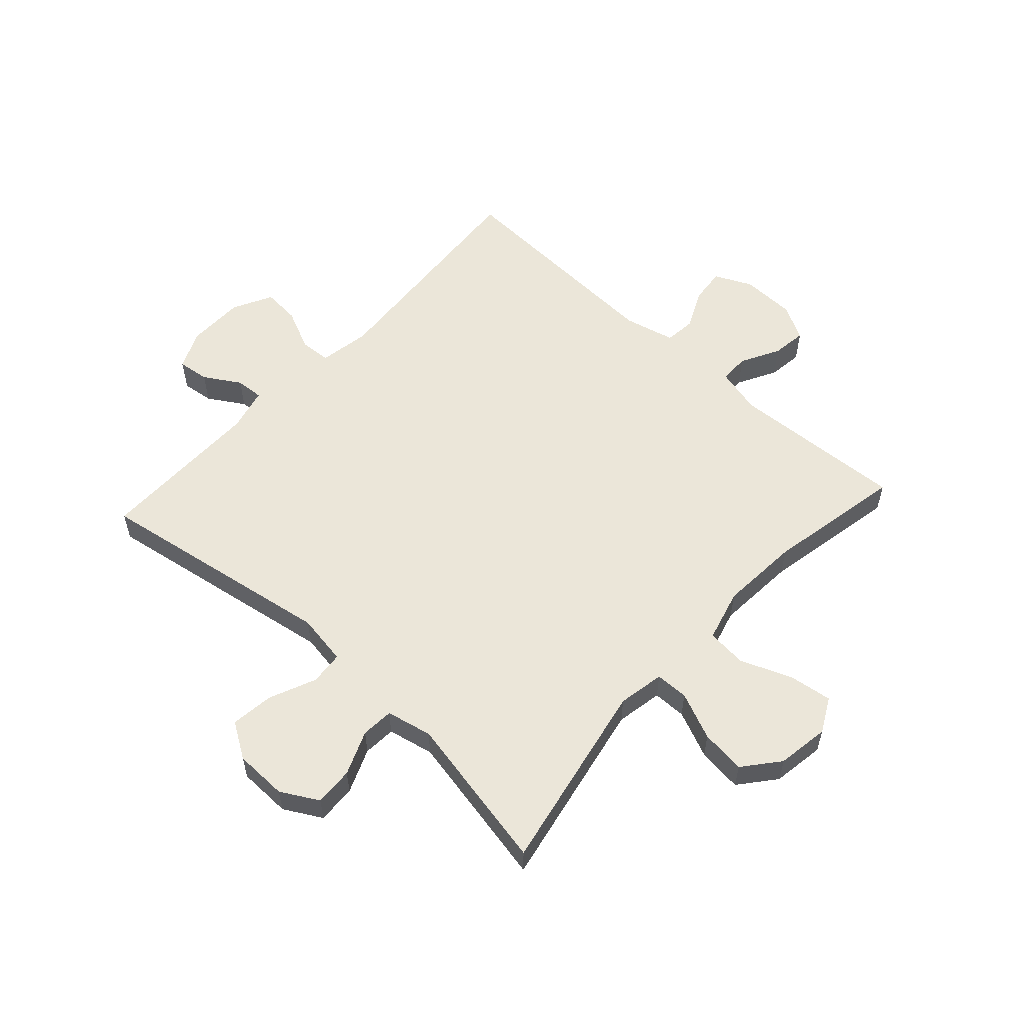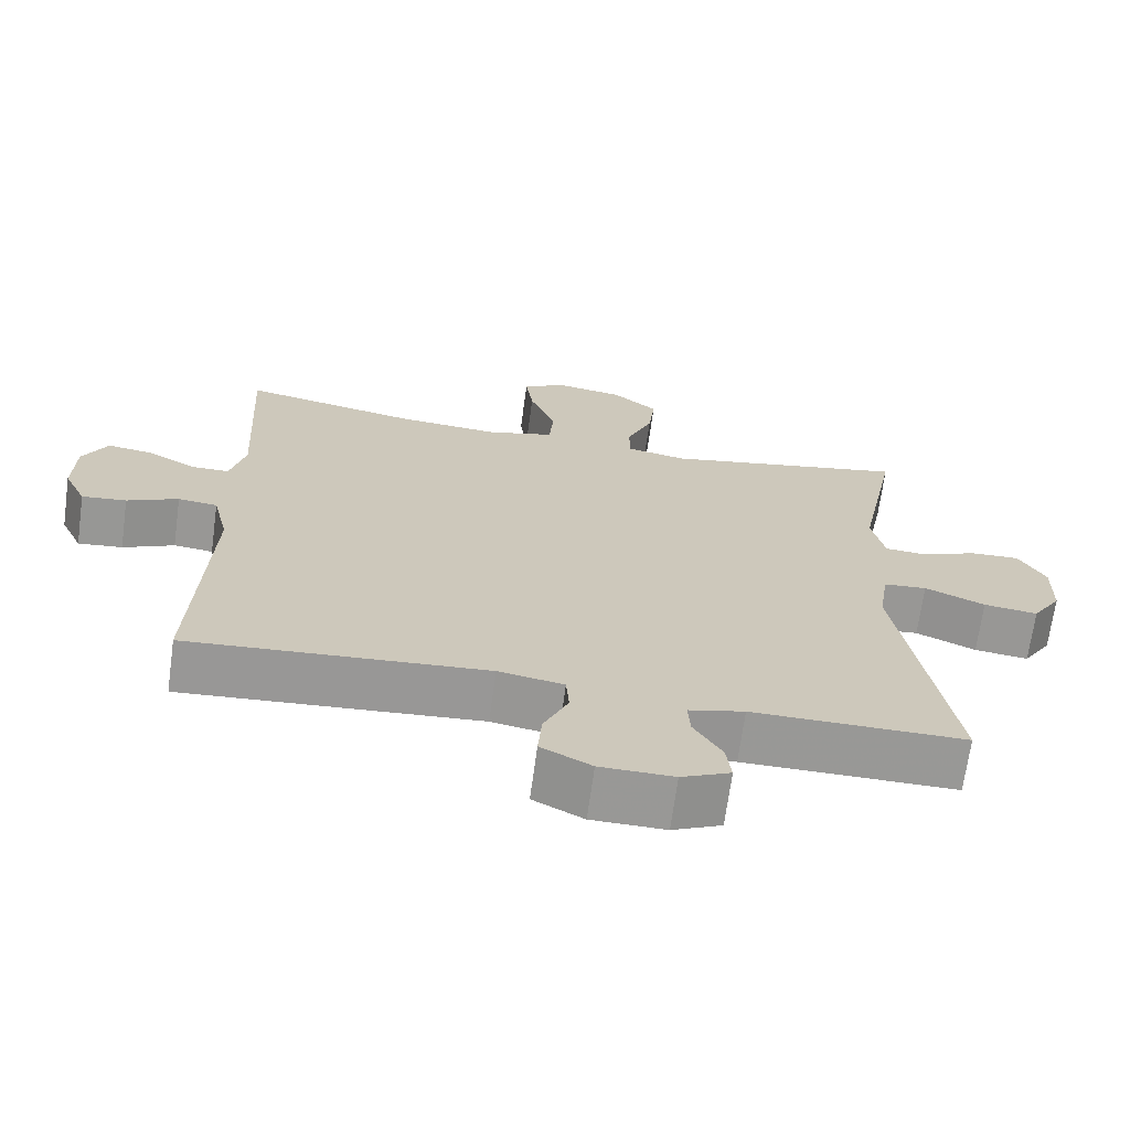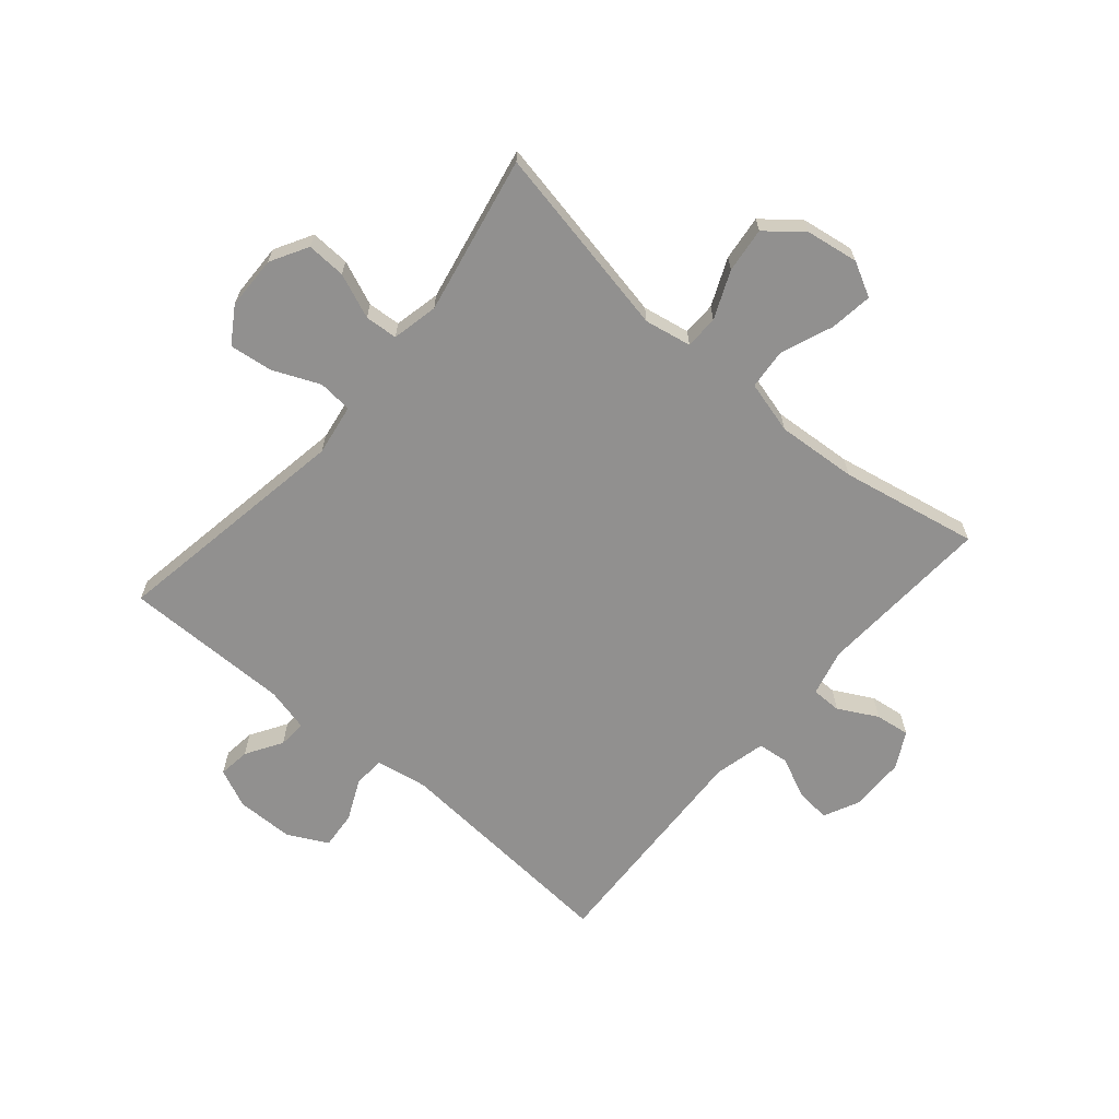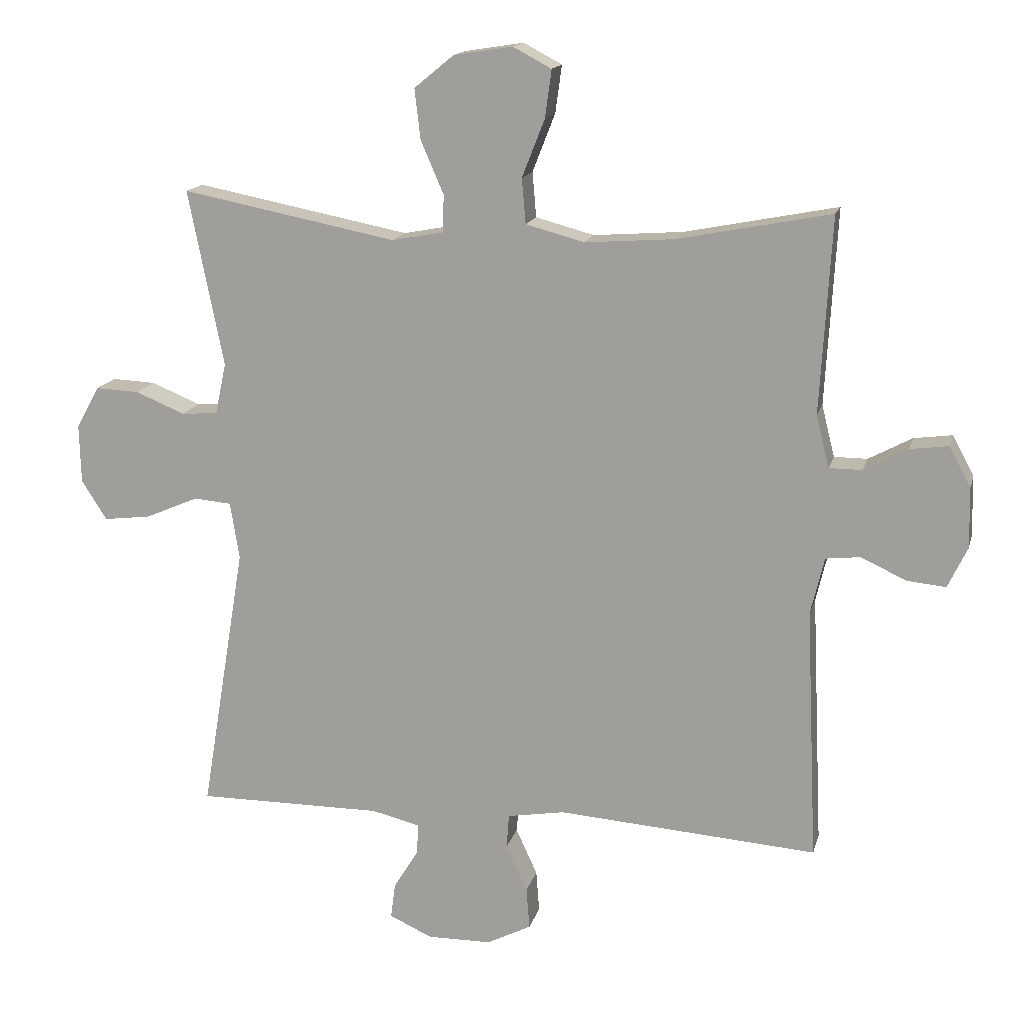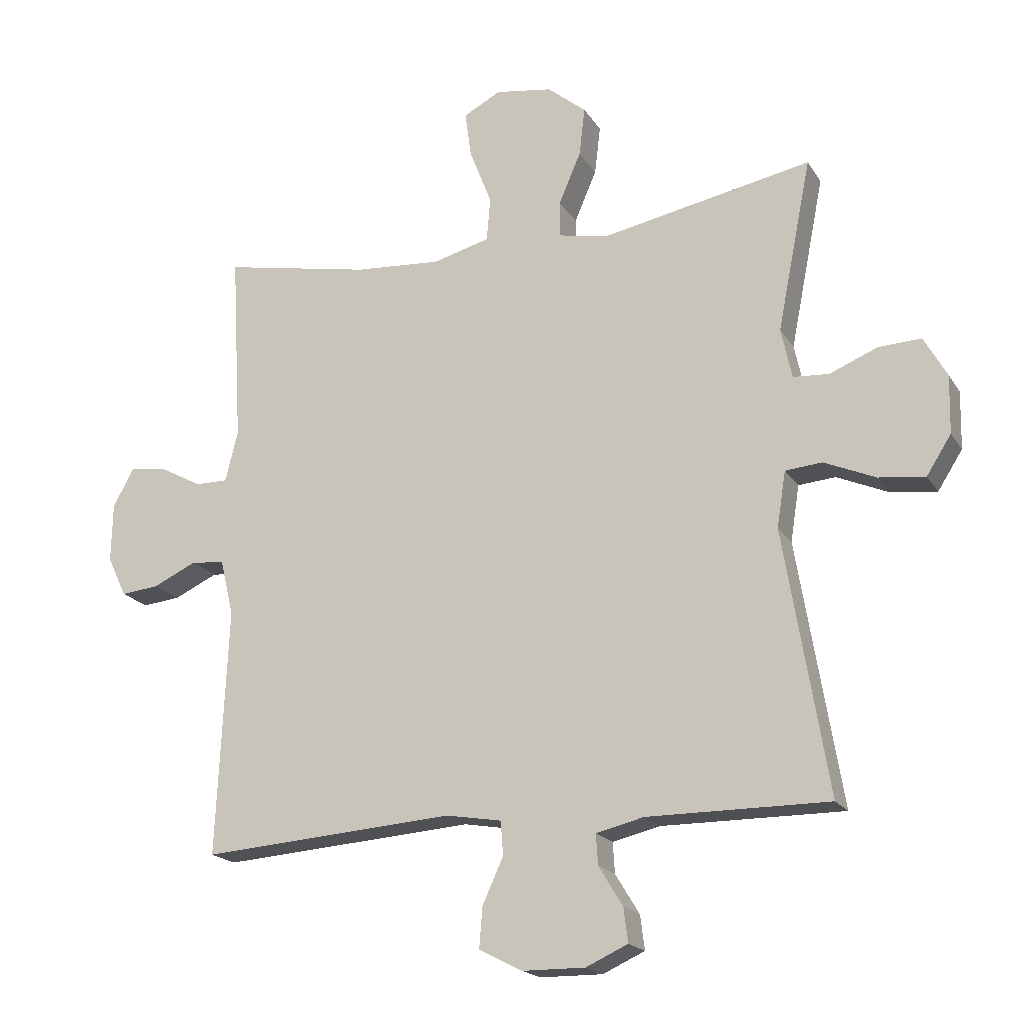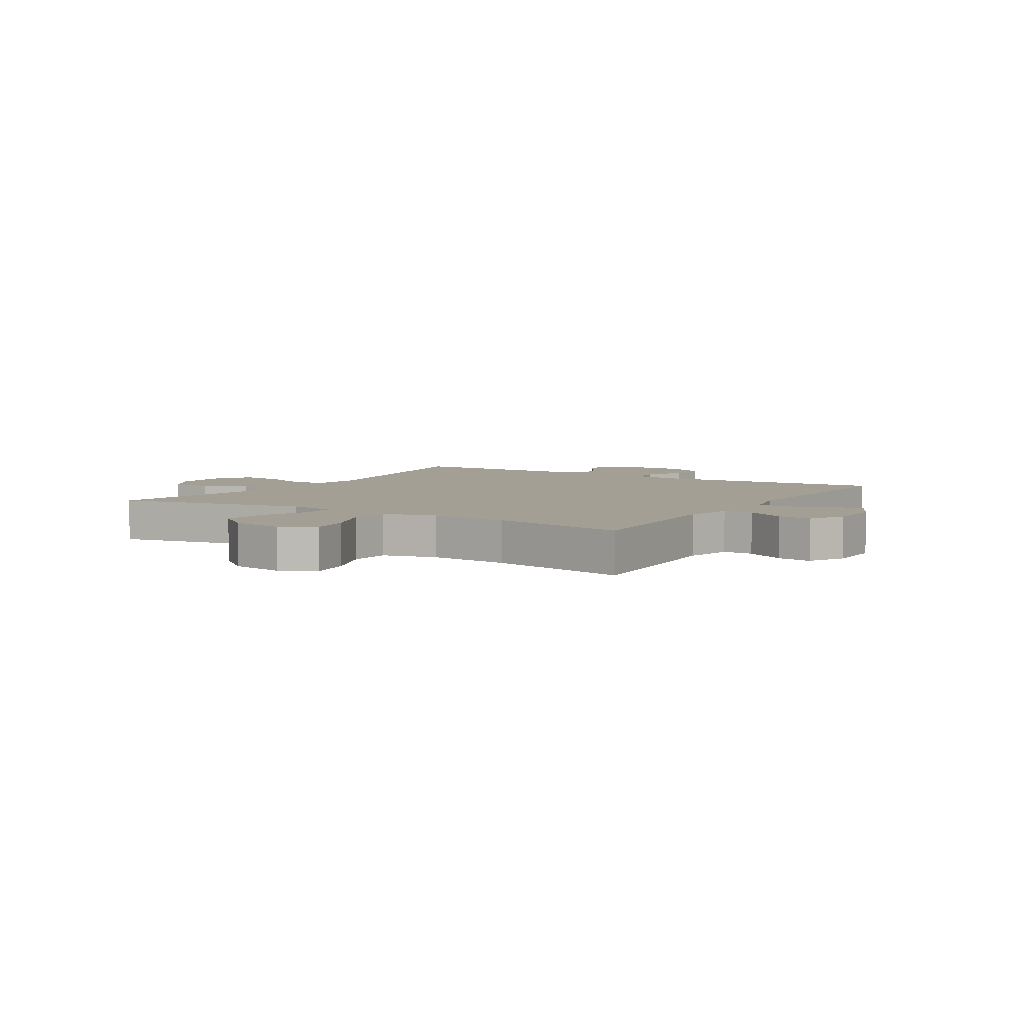
<metadata>
{"format":"obj","ext":"obj","renderer":"f3d","projection":"perspective","resolution":1024,"background":"white","views":[{"elev":56.7,"azim":-47.6,"up":"+Y"},{"elev":-68.5,"azim":172.2,"up":"+Z"},{"elev":-65.7,"azim":-40.5,"up":"+Y"},{"elev":15.4,"azim":13.6,"up":"+Z"},{"elev":-18.9,"azim":-157.2,"up":"+Z"},{"elev":5.4,"azim":31.8,"up":"+Y"}]}
</metadata>
<code>
v 0.5 0.07 0.5
v 0.483 0.07 0.199
v 0.503 0.07 0.119
v 0.554 0.07 0.119
v 0.621 0.07 0.155
v 0.68 0.07 0.163
v 0.713 0.07 0.102
v 0.715 0.07 0.009
v 0.685 0.07 -0.054
v 0.625 0.07 -0.048
v 0.556 0.07 -0.016
v 0.503 0.07 -0.022
v 0.482 0.07 -0.11
v 0.5 0.07 -0.5
v 0.1 0.07 -0.471
v 0.012 0.07 -0.486
v 0.008 0.07 -0.539
v 0.041 0.07 -0.611
v 0.046 0.07 -0.675
v -0.022 0.07 -0.71
v -0.121 0.07 -0.711
v -0.187 0.07 -0.681
v -0.18 0.07 -0.627
v -0.142 0.07 -0.565
v -0.139 0.07 -0.517
v -0.214 0.07 -0.499
v -0.5 0.07 -0.5
v -0.431 0.07 -0.085
v -0.445 0.07 0.003
v -0.503 0.07 0.008
v -0.584 0.07 -0.027
v -0.657 0.07 -0.036
v -0.696 0.07 0.025
v -0.698 0.07 0.116
v -0.662 0.07 0.18
v -0.595 0.07 0.177
v -0.519 0.07 0.146
v -0.463 0.07 0.15
v -0.446 0.07 0.229
v -0.5 0.07 0.5
v -0.17 0.07 0.436
v -0.09 0.07 0.451
v -0.089 0.07 0.508
v -0.124 0.07 0.589
v -0.133 0.07 0.666
v -0.072 0.07 0.716
v 0.018 0.07 0.73
v 0.077 0.07 0.699
v 0.067 0.07 0.626
v 0.032 0.07 0.537
v 0.038 0.07 0.468
v 0.128 0.07 0.444
v 0.265 0.07 0.454
v 0.5 0 0.5
v 0.483 0 0.199
v 0.503 0 0.119
v 0.554 0 0.119
v 0.621 0 0.155
v 0.68 0 0.163
v 0.713 0 0.102
v 0.715 0 0.009
v 0.685 0 -0.054
v 0.625 0 -0.048
v 0.556 0 -0.016
v 0.503 0 -0.022
v 0.482 0 -0.11
v 0.5 0 -0.5
v 0.1 0 -0.471
v 0.012 0 -0.486
v 0.008 0 -0.539
v 0.041 0 -0.611
v 0.046 0 -0.675
v -0.022 0 -0.71
v -0.121 0 -0.711
v -0.187 0 -0.681
v -0.18 0 -0.627
v -0.142 0 -0.565
v -0.139 0 -0.517
v -0.214 0 -0.499
v -0.5 0 -0.5
v -0.431 0 -0.085
v -0.445 0 0.003
v -0.503 0 0.008
v -0.584 0 -0.027
v -0.657 0 -0.036
v -0.696 0 0.025
v -0.698 0 0.116
v -0.662 0 0.18
v -0.595 0 0.177
v -0.519 0 0.146
v -0.463 0 0.15
v -0.446 0 0.229
v -0.5 0 0.5
v -0.17 0 0.436
v -0.09 0 0.451
v -0.089 0 0.508
v -0.124 0 0.589
v -0.133 0 0.666
v -0.072 0 0.716
v 0.018 0 0.73
v 0.077 0 0.699
v 0.067 0 0.626
v 0.032 0 0.537
v 0.038 0 0.468
v 0.128 0 0.444
v 0.265 0 0.454
f 48 49 50
f 47 48 50
f 46 47 50
f 45 46 50
f 44 45 50
f 43 44 50
f 42 43 50 51
f 41 42 51 52
f 39 40 41
f 38 39 41 52
f 35 36 37
f 34 35 37
f 33 34 37
f 32 33 37
f 31 32 37
f 30 31 37
f 29 30 37 38
f 38 52 53
f 29 38 53
f 28 29 53
f 22 23 24
f 21 22 24
f 20 21 24
f 19 20 24
f 18 19 24
f 17 18 24
f 16 17 24 25
f 13 14 15
f 12 13 15 16
f 9 10 11
f 8 9 11
f 7 8 11
f 6 7 11
f 5 6 11
f 4 5 11
f 3 4 11 12
f 16 25 26
f 12 16 26
f 3 12 26
f 2 3 26
f 27 28 53
f 26 27 53
f 2 26 53
f 1 2 53
f 103 102 101
f 103 101 100
f 103 100 99
f 103 99 98
f 103 98 97
f 103 97 96
f 104 103 96 95
f 105 104 95 94
f 94 93 92
f 105 94 92 91
f 90 89 88
f 90 88 87
f 90 87 86
f 90 86 85
f 90 85 84
f 90 84 83
f 91 90 83 82
f 106 105 91
f 106 91 82
f 106 82 81
f 77 76 75
f 77 75 74
f 77 74 73
f 77 73 72
f 77 72 71
f 77 71 70
f 78 77 70 69
f 68 67 66
f 69 68 66 65
f 64 63 62
f 64 62 61
f 64 61 60
f 64 60 59
f 64 59 58
f 64 58 57
f 65 64 57 56
f 79 78 69
f 79 69 65
f 79 65 56
f 79 56 55
f 106 81 80
f 106 80 79
f 106 79 55
f 106 55 54
f 1 54 55 2
f 2 55 56 3
f 3 56 57 4
f 4 57 58 5
f 5 58 59 6
f 6 59 60 7
f 7 60 61 8
f 8 61 62 9
f 9 62 63 10
f 10 63 64 11
f 11 64 65 12
f 12 65 66 13
f 13 66 67 14
f 14 67 68 15
f 15 68 69 16
f 16 69 70 17
f 17 70 71 18
f 18 71 72 19
f 19 72 73 20
f 20 73 74 21
f 21 74 75 22
f 22 75 76 23
f 23 76 77 24
f 24 77 78 25
f 25 78 79 26
f 26 79 80 27
f 27 80 81 28
f 28 81 82 29
f 29 82 83 30
f 30 83 84 31
f 31 84 85 32
f 32 85 86 33
f 33 86 87 34
f 34 87 88 35
f 35 88 89 36
f 36 89 90 37
f 37 90 91 38
f 38 91 92 39
f 39 92 93 40
f 40 93 94 41
f 41 94 95 42
f 42 95 96 43
f 43 96 97 44
f 44 97 98 45
f 45 98 99 46
f 46 99 100 47
f 47 100 101 48
f 48 101 102 49
f 49 102 103 50
f 50 103 104 51
f 51 104 105 52
f 52 105 106 53
f 53 106 54 1

</code>
